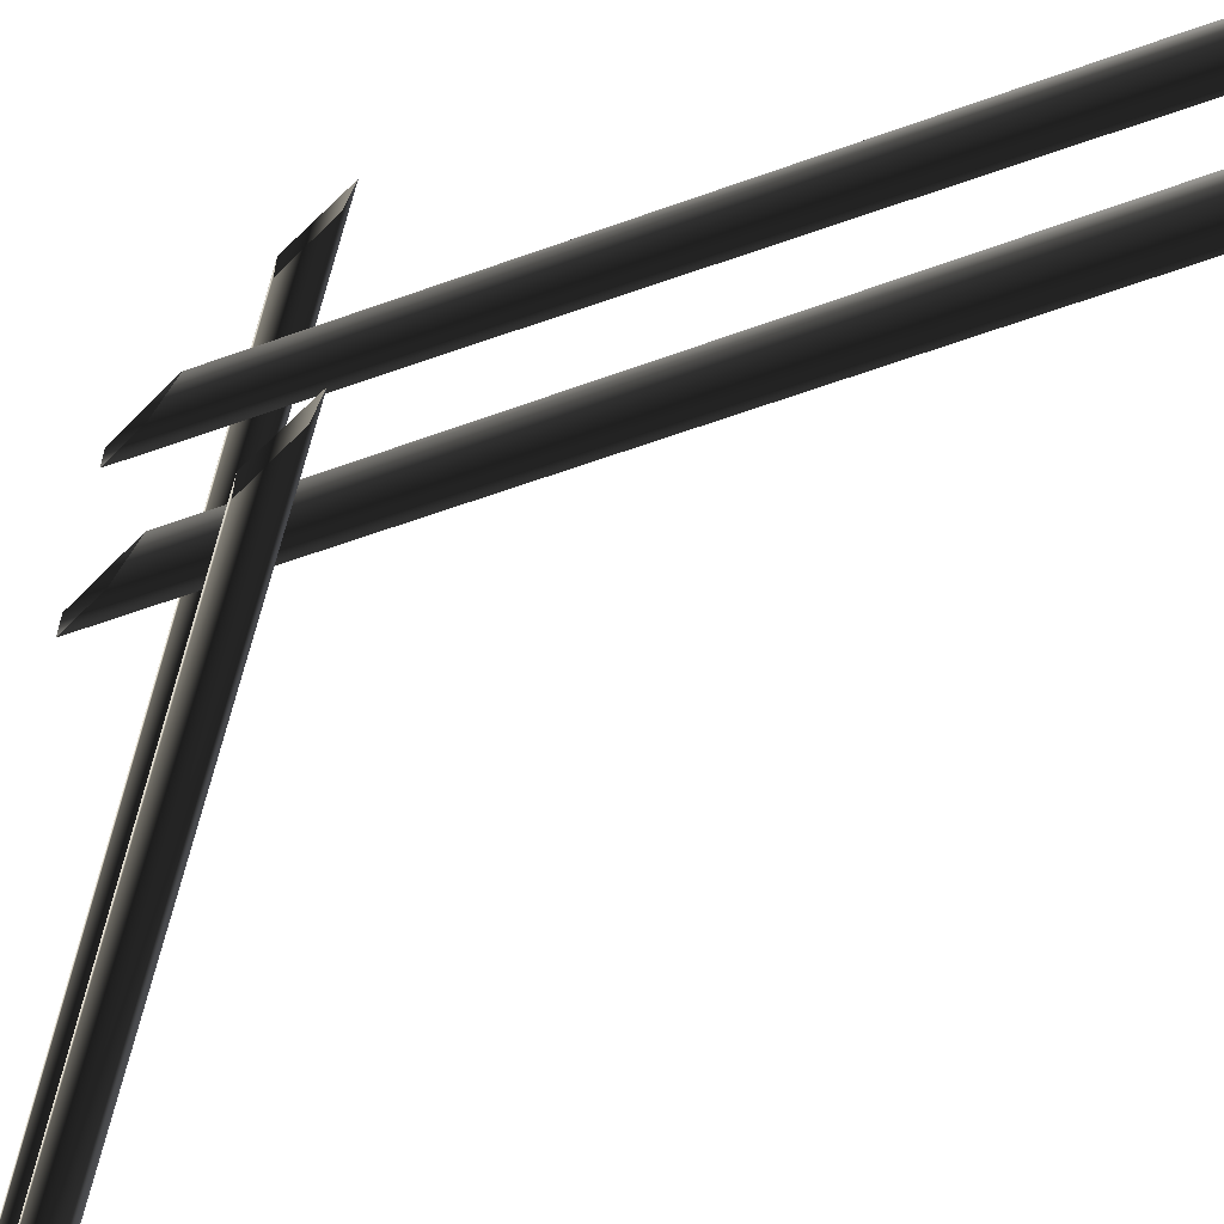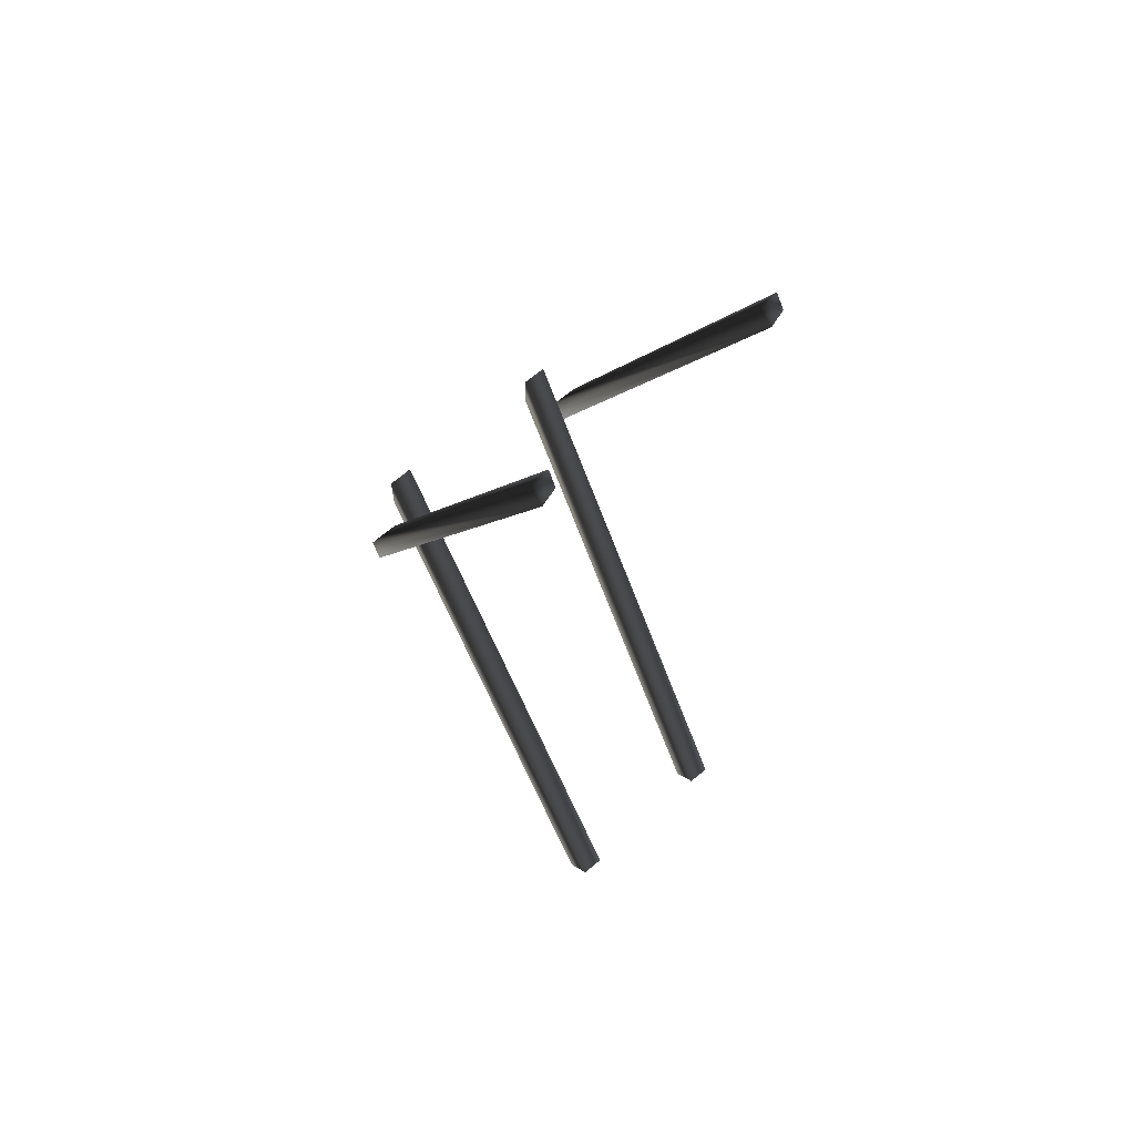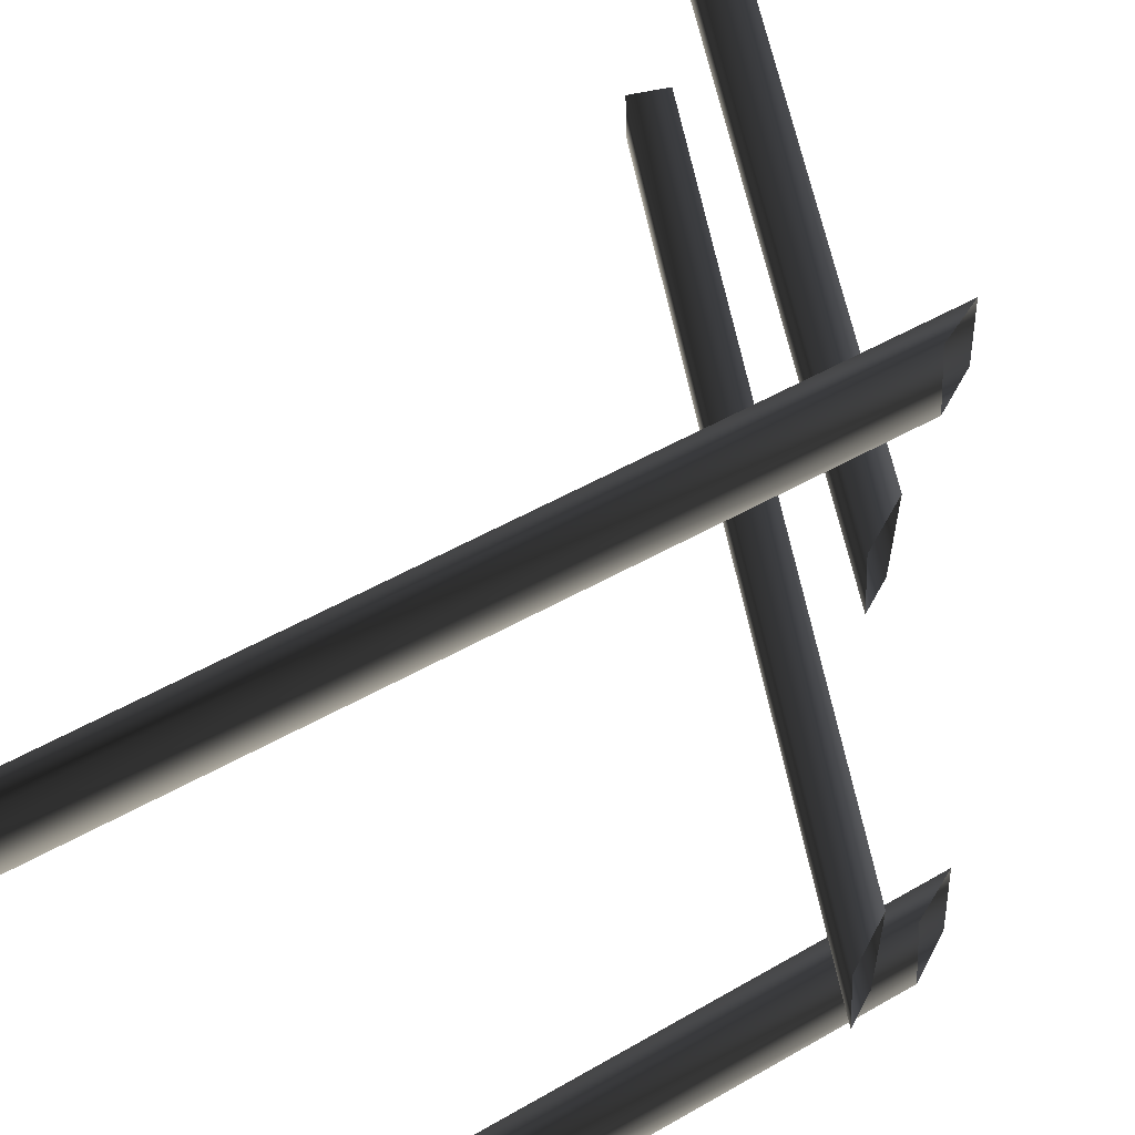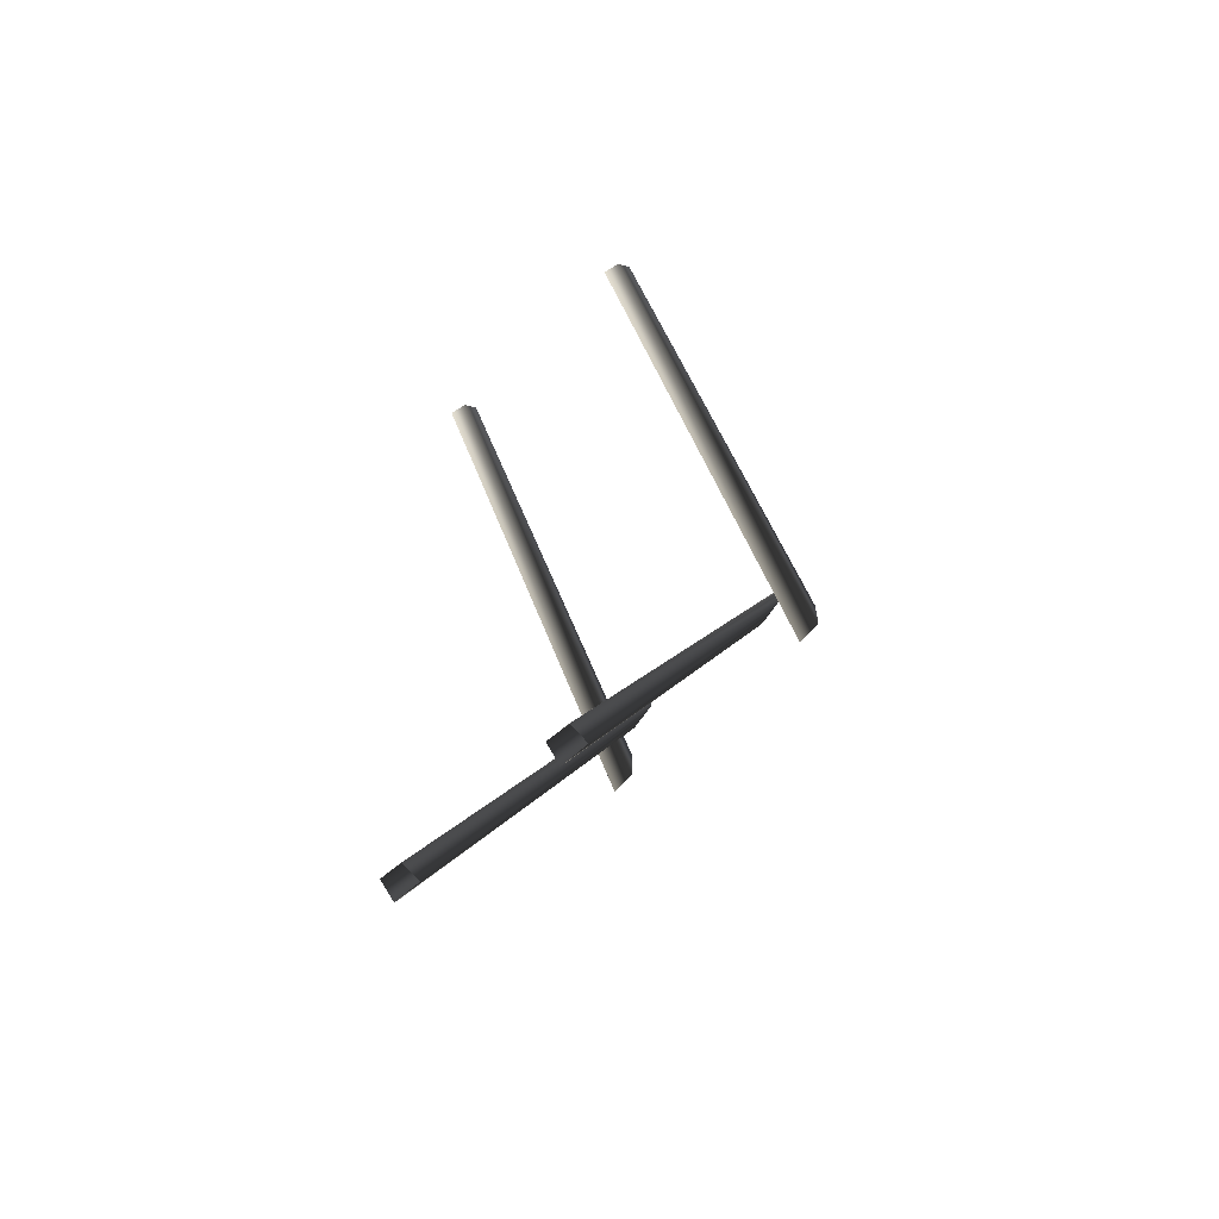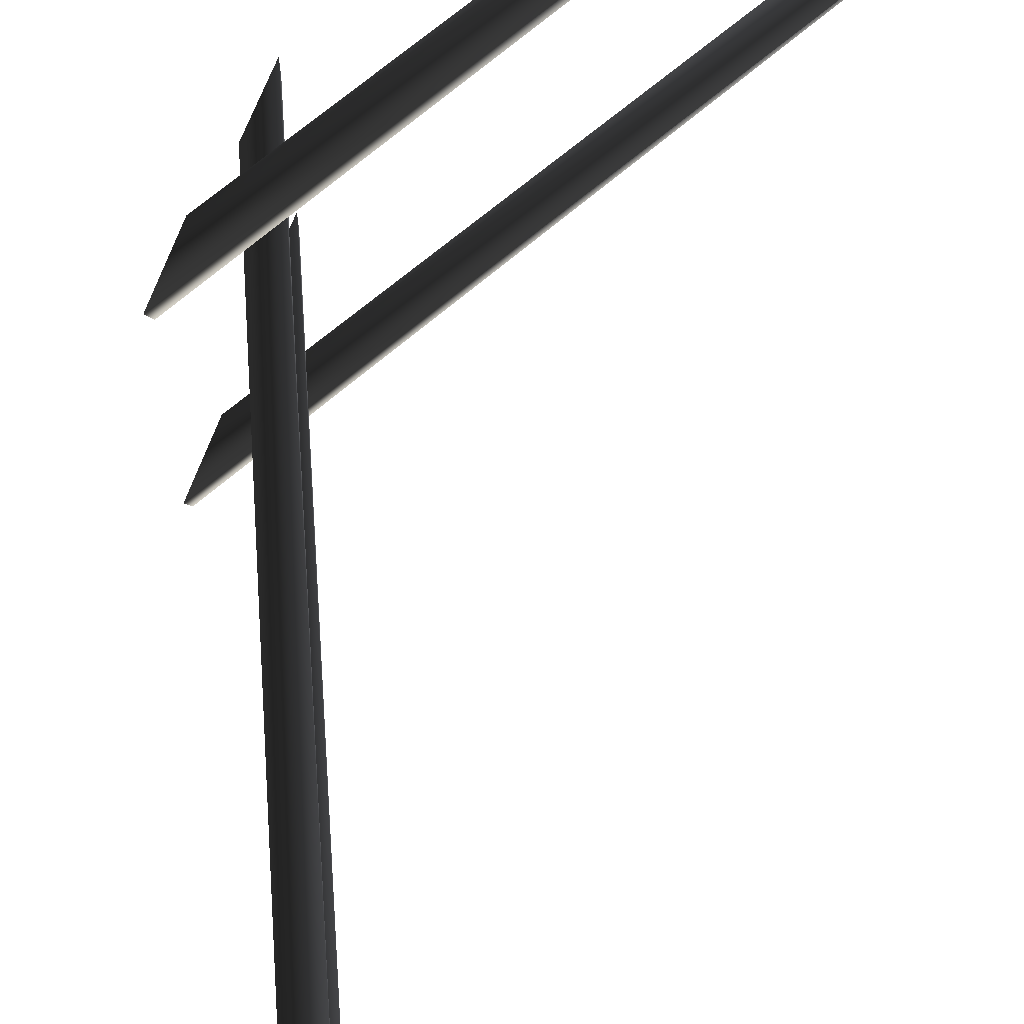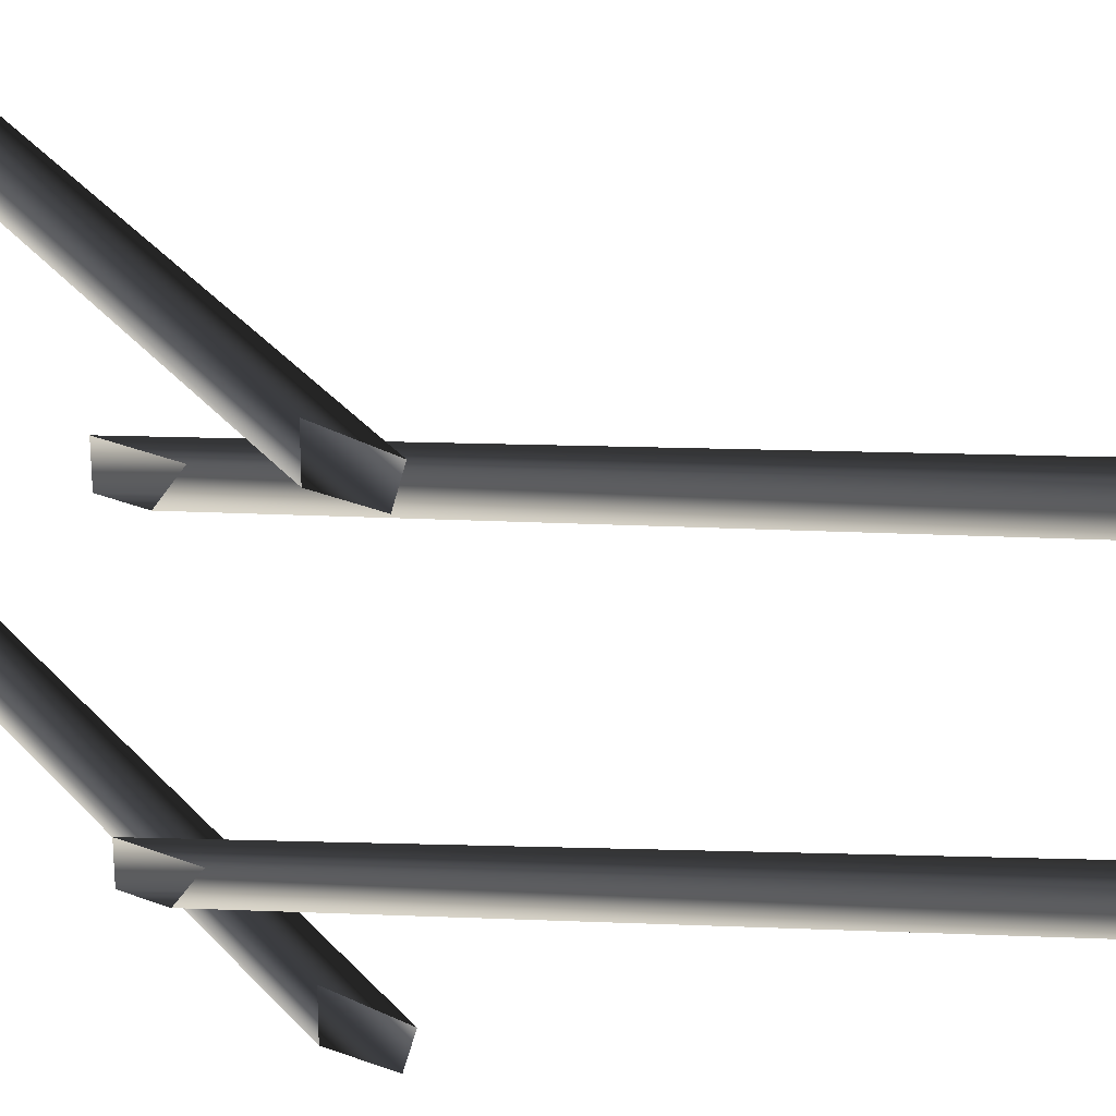
<metadata>
{"format":"obj","ext":"obj","renderer":"f3d","projection":"perspective","resolution":1024,"background":"white","views":[{"elev":-70.5,"azim":-44.8,"up":"+Z"},{"elev":64.0,"azim":48.4,"up":"+Y"},{"elev":33.2,"azim":-160.3,"up":"+Z"},{"elev":-61.1,"azim":134.0,"up":"+Y"},{"elev":73.0,"azim":22.6,"up":"+Z"},{"elev":34.1,"azim":-62.2,"up":"+Z"}]}
</metadata>
<code>
o 3314
v 50 445 64
v 58 441 63
v 56 442 55
v 50 445 53
v -64 233 51
v -64 233 64
v -64 214 62
v -64 217 51
v 68 2 36
v 59 0 36
v -64 261 38
v -64 272 38
v 68 3 47
v -64 272 49
v 59 0 49
v -64 254 49
v 68 2 -44
v 59 0 -44
v -64 261 -42
v -64 272 -42
v 68 3 -33
v -64 272 -31
v 59 0 -31
v -64 254 -31
v 50 445 -48
v 58 441 -49
v 56 442 -57
v 50 445 -59
v -64 233 -61
v -64 233 -48
v -64 214 -50
v -64 217 -61
f 1 2 3
f 1 3 4
f 1 4 5
f 1 5 6
f 1 6 2
f 2 6 7
f 2 7 3
f 3 7 8
f 3 8 4
f 4 8 5
f 9 10 11
f 9 11 12
f 9 12 13
f 13 12 14
f 13 14 15
f 15 14 16
f 15 16 10
f 10 16 11
f 17 18 19
f 17 19 20
f 17 20 21
f 21 20 22
f 21 22 23
f 23 22 24
f 23 24 18
f 18 24 19
f 25 26 27
f 25 27 28
f 25 28 29
f 25 29 30
f 25 30 26
f 26 30 31
f 26 31 27
f 27 31 32
f 27 32 28
f 28 32 29

</code>
